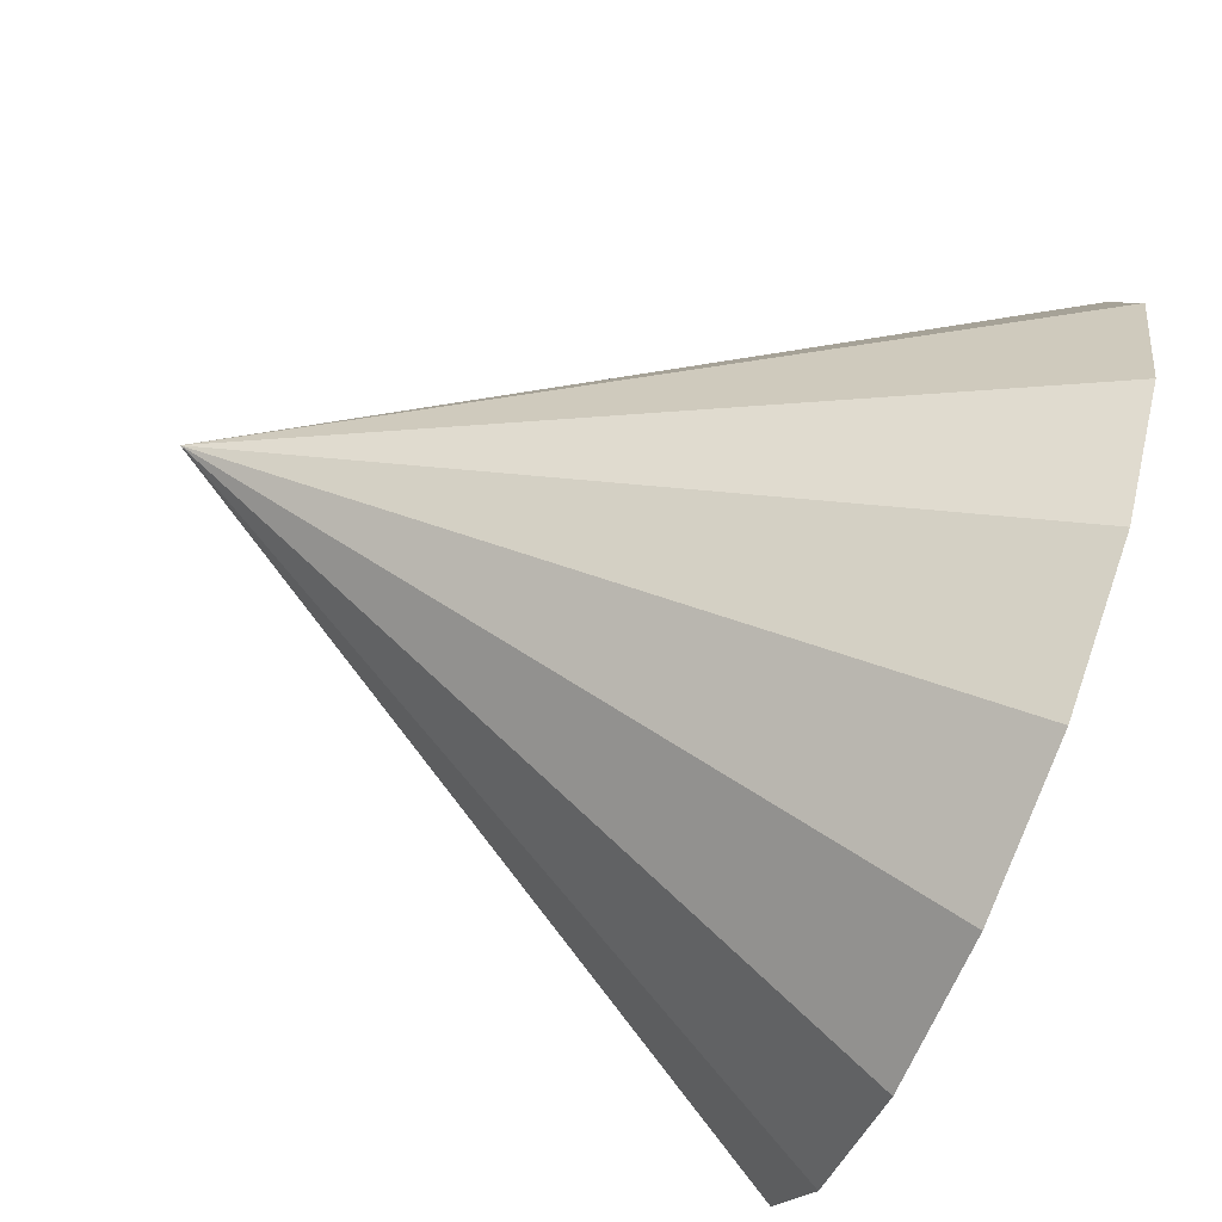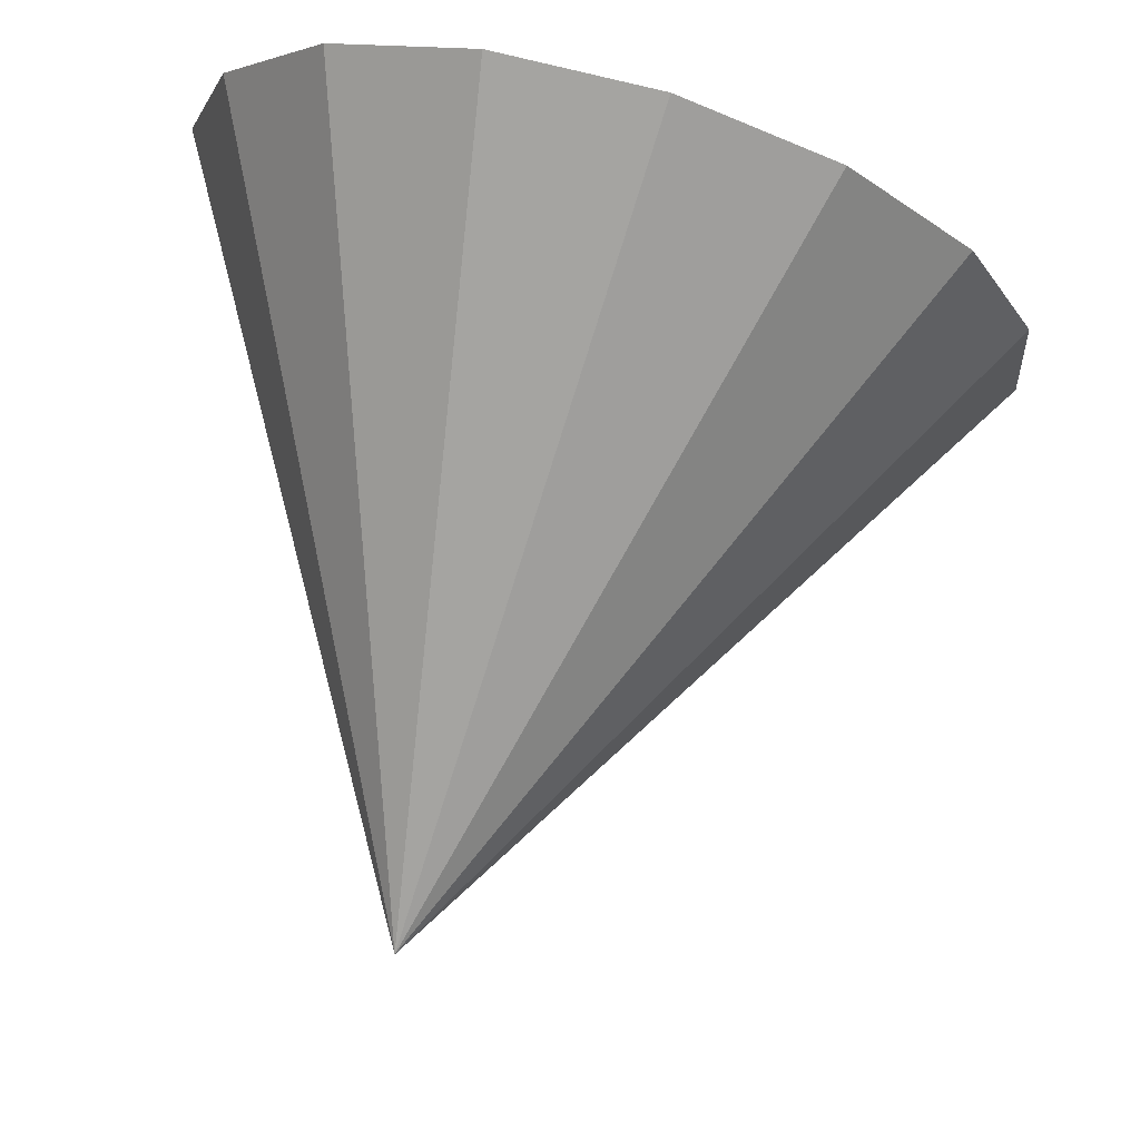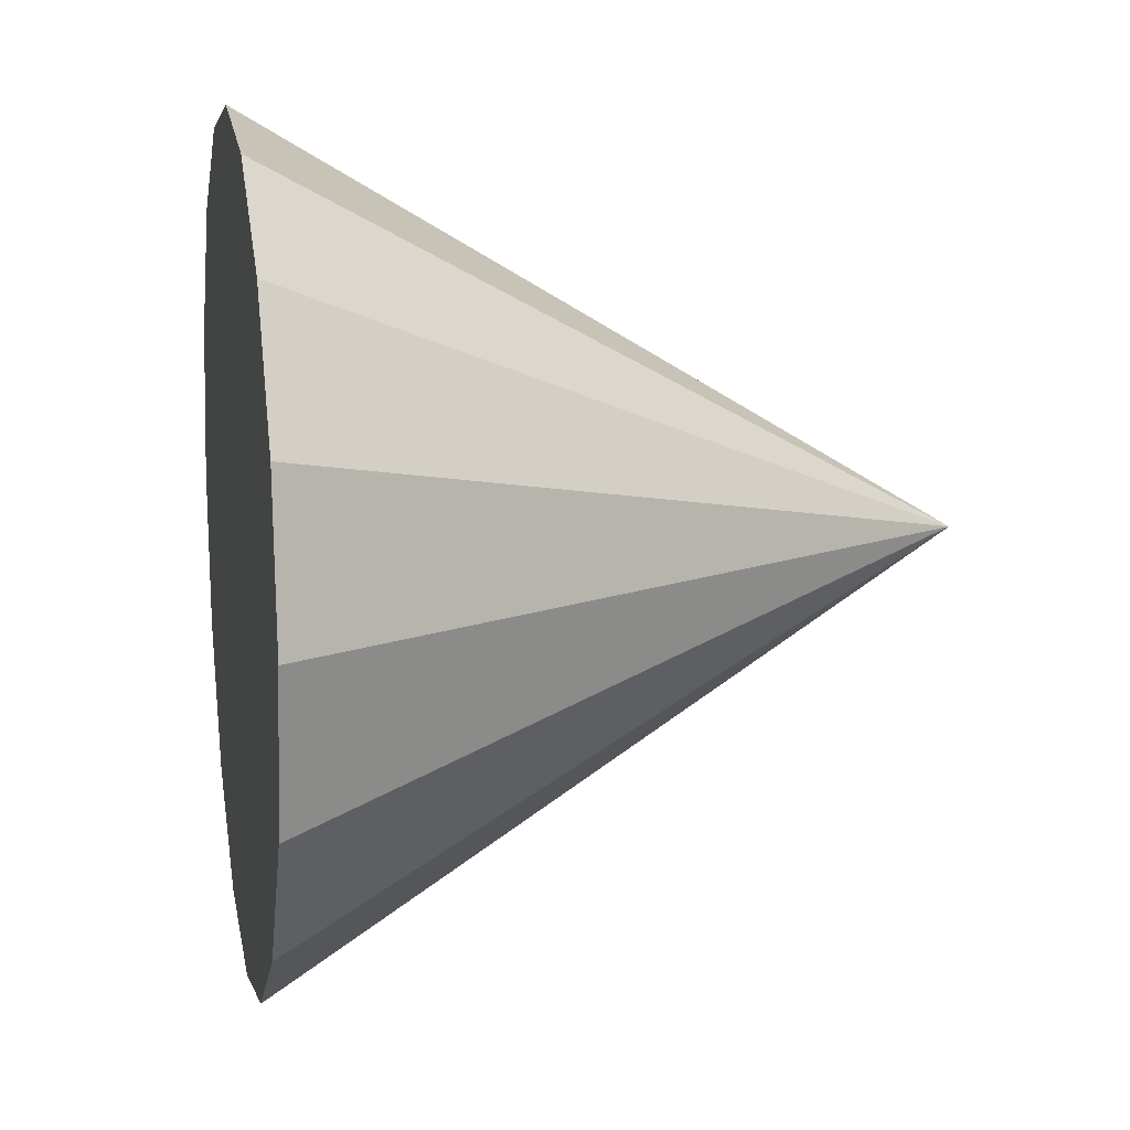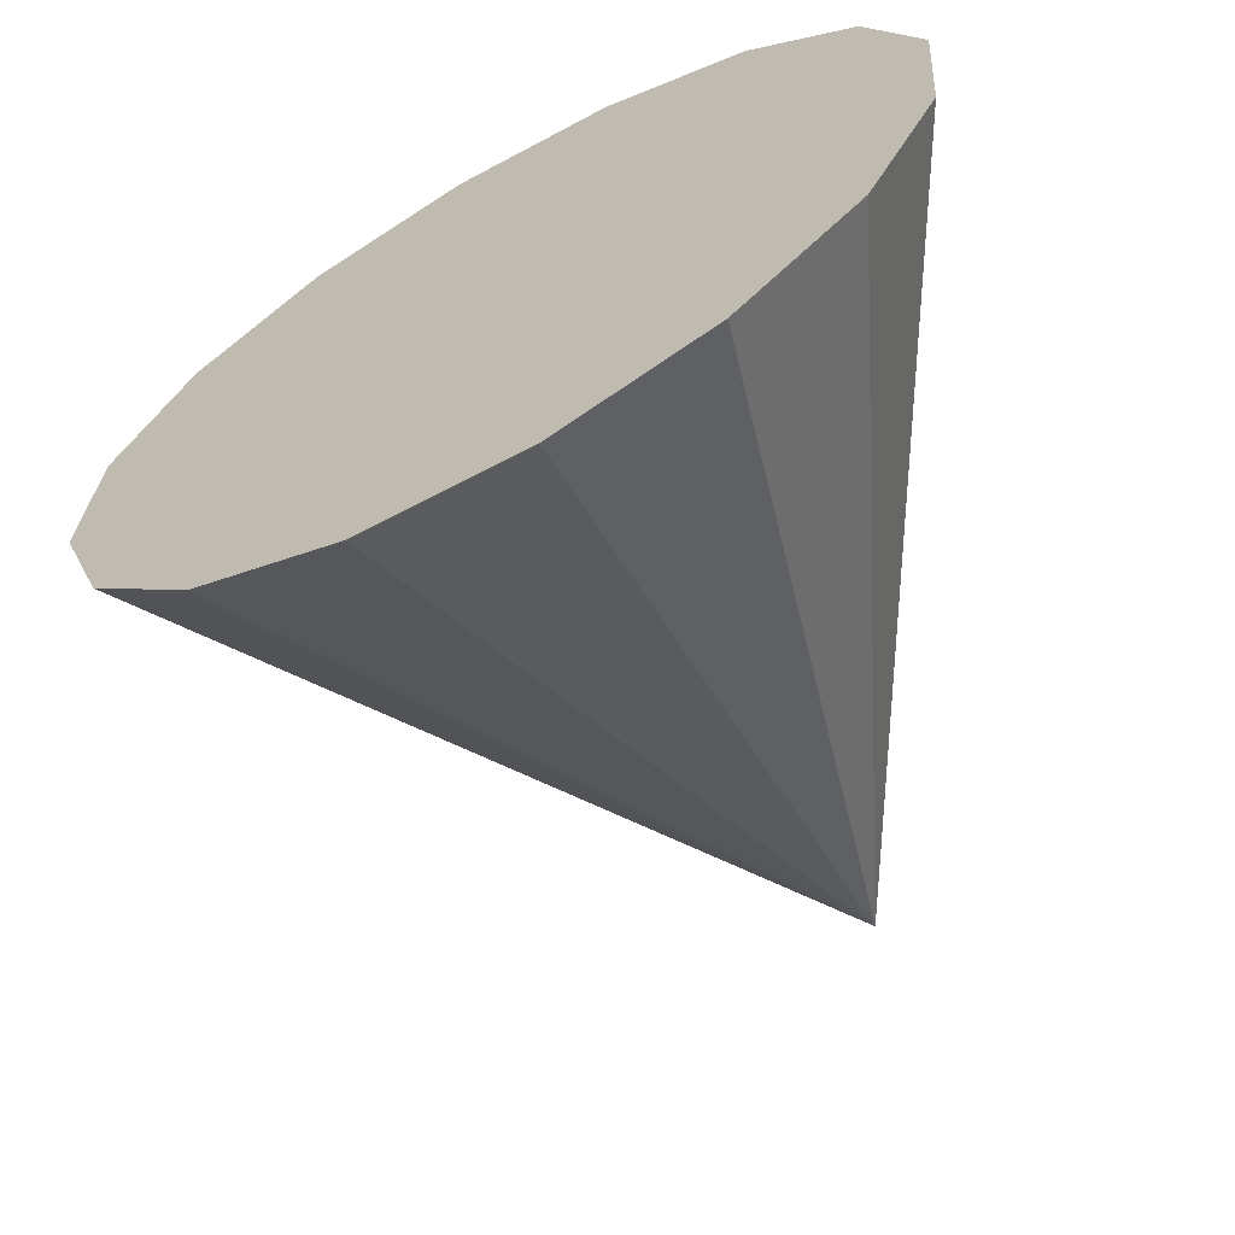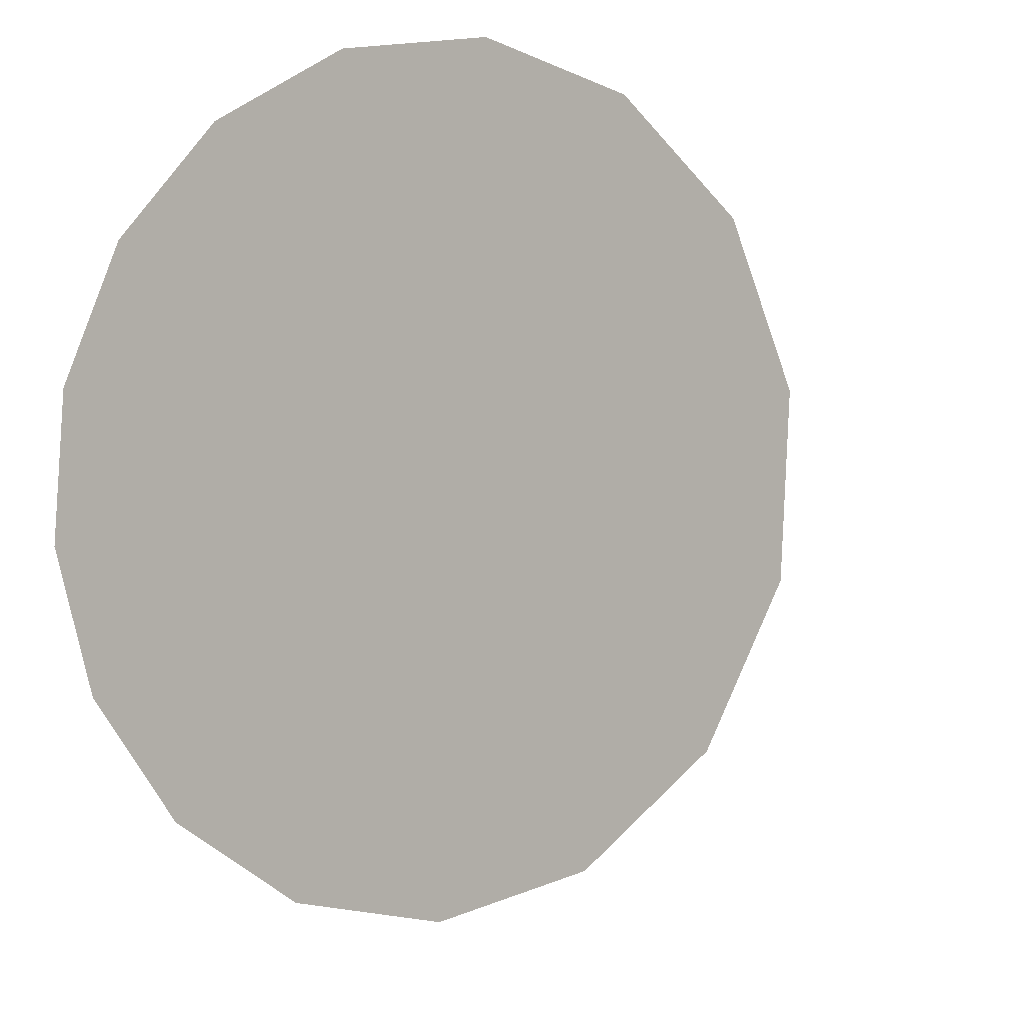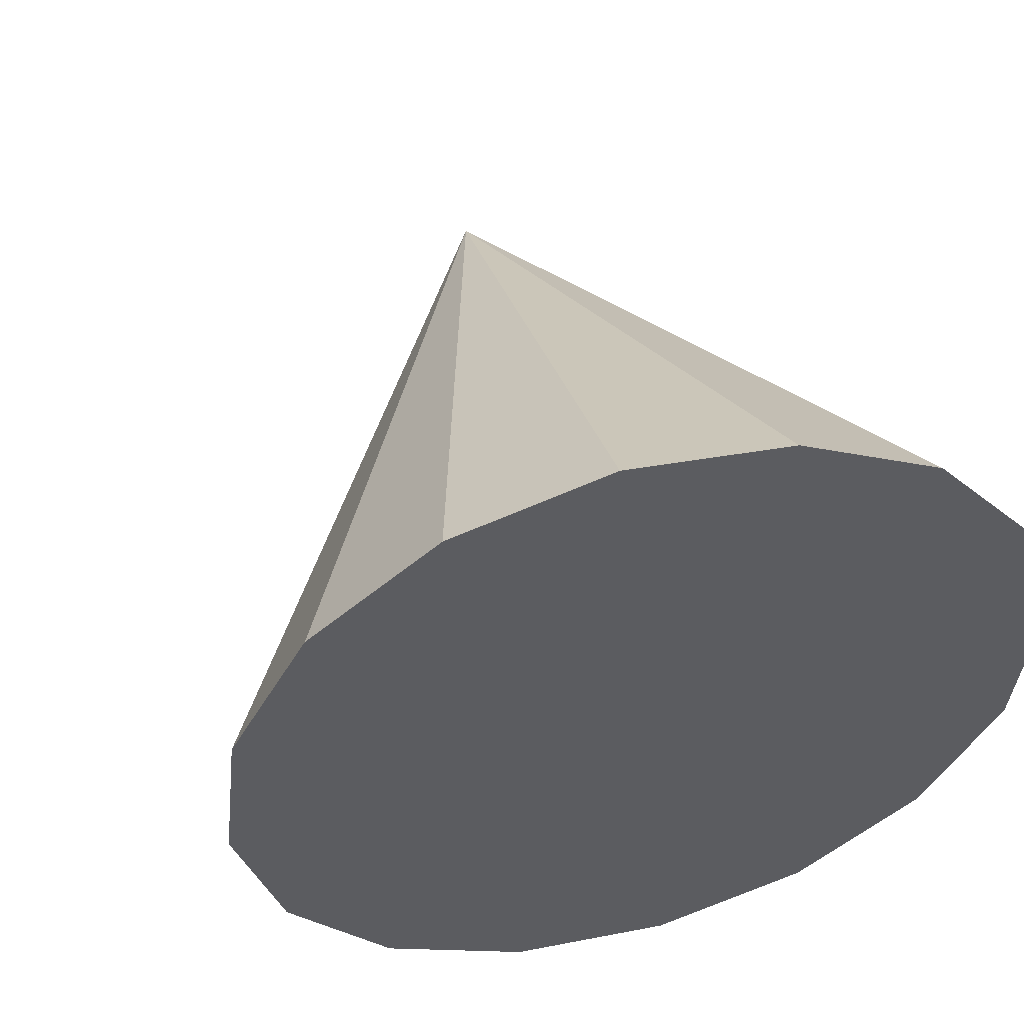
<metadata>
{"format":"obj","ext":"obj","renderer":"f3d","projection":"perspective","resolution":1024,"background":"white","views":[{"elev":76.0,"azim":-157.1,"up":"+Z"},{"elev":78.0,"azim":96.6,"up":"+Y"},{"elev":-48.8,"azim":-2.4,"up":"+Z"},{"elev":-68.9,"azim":-70.3,"up":"+Y"},{"elev":-6.9,"azim":-68.1,"up":"+Y"},{"elev":49.2,"azim":-114.6,"up":"+Y"}]}
</metadata>
<code>
o Cone.236_Cone.1712
v -1.948 2.616 2.42
v -1.891 2.833 2.011
v -1.815 2.876 1.553
v -1.734 2.738 1.114
v -1.66 2.44 0.7629
v -1.603 2.027 0.552
v -1.573 1.563 0.5138
v -1.573 1.118 0.654
v -1.605 0.7592 0.9513
v -1.663 0.5422 1.36
v -1.738 0.4995 1.819
v -1.819 0.6377 2.258
v 0.1929 1.789 2.018
v -1.894 0.9358 2.609
v -1.95 1.348 2.82
v -1.981 1.812 2.858
v -1.98 2.258 2.718
f 1 13 2
f 2 13 3
f 3 13 4
f 4 13 5
f 5 13 6
f 6 13 7
f 7 13 8
f 8 13 9
f 9 13 10
f 10 13 11
f 11 13 12
f 12 13 14
f 14 13 15
f 15 13 16
f 16 13 17
f 17 13 1
f 4 8 12
f 17 1 4
f 1 2 4
f 2 3 4
f 4 5 6
f 6 7 8
f 8 9 10
f 10 11 12
f 12 14 15
f 15 16 12
f 16 17 12
f 4 6 8
f 8 10 12
f 17 4 12

</code>
